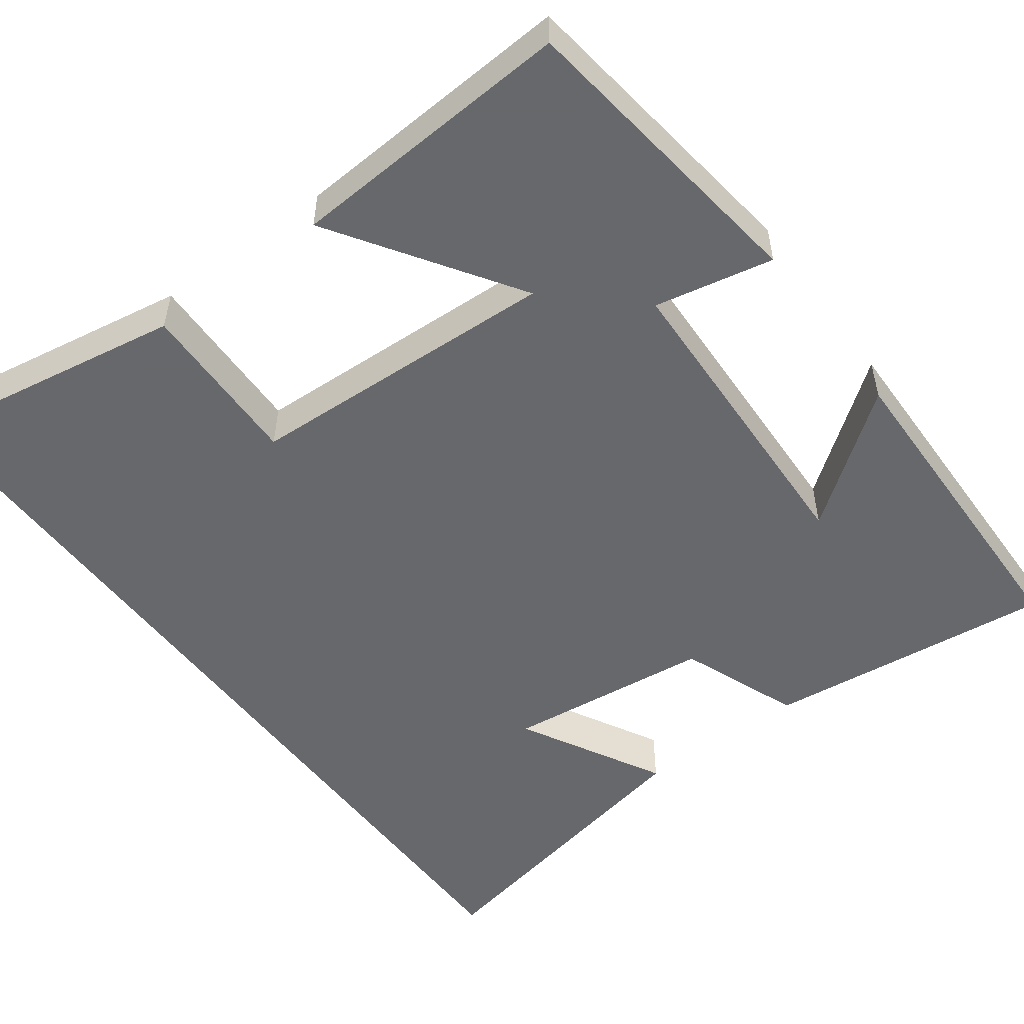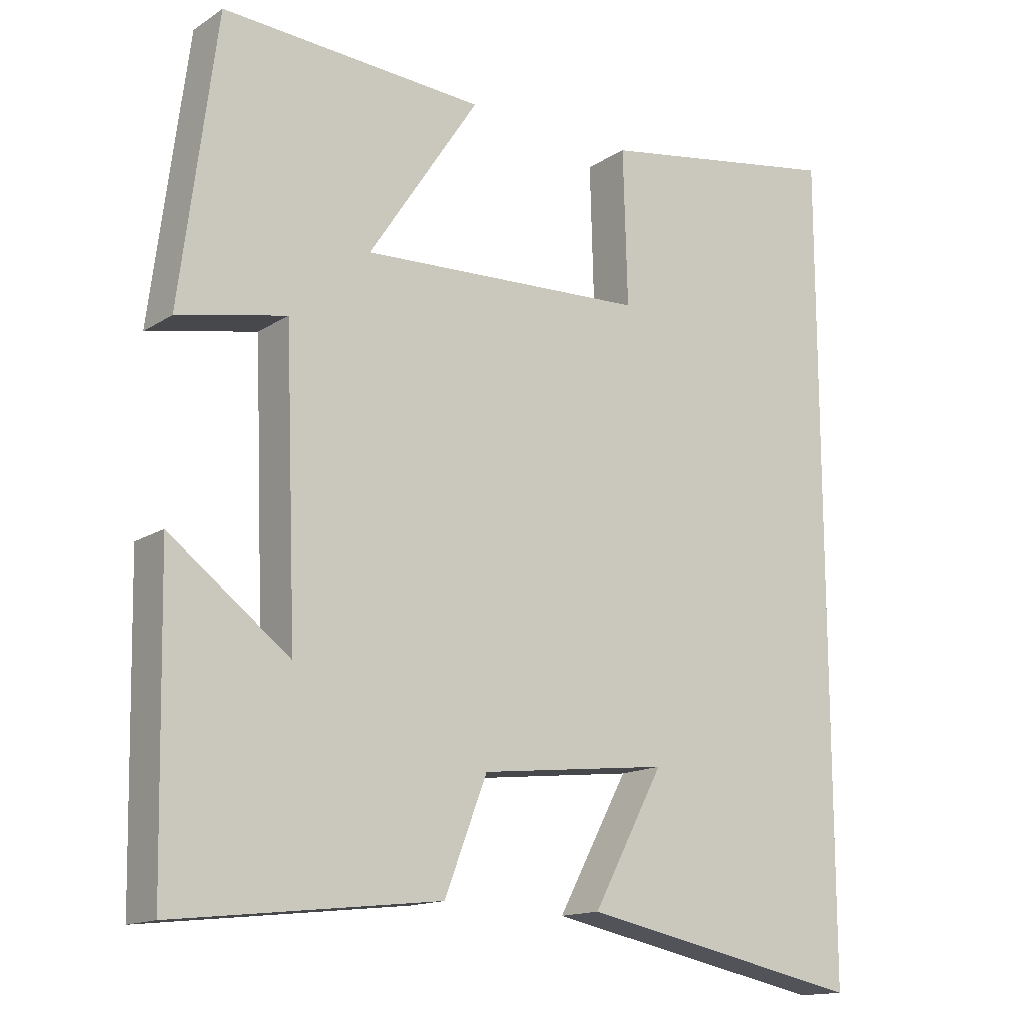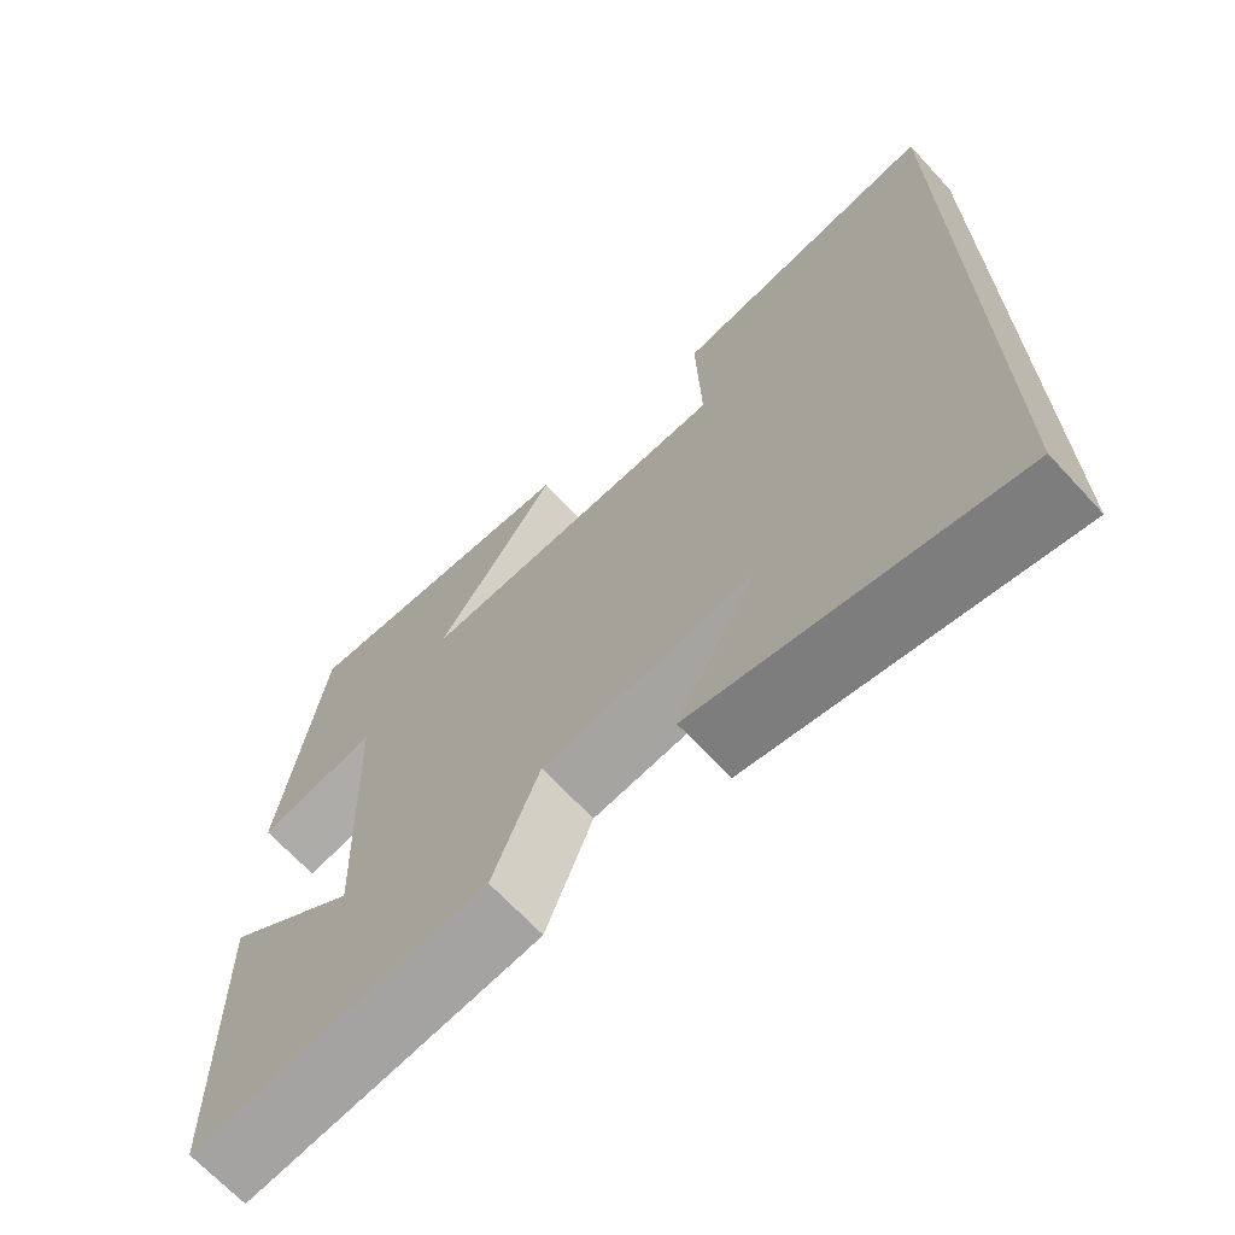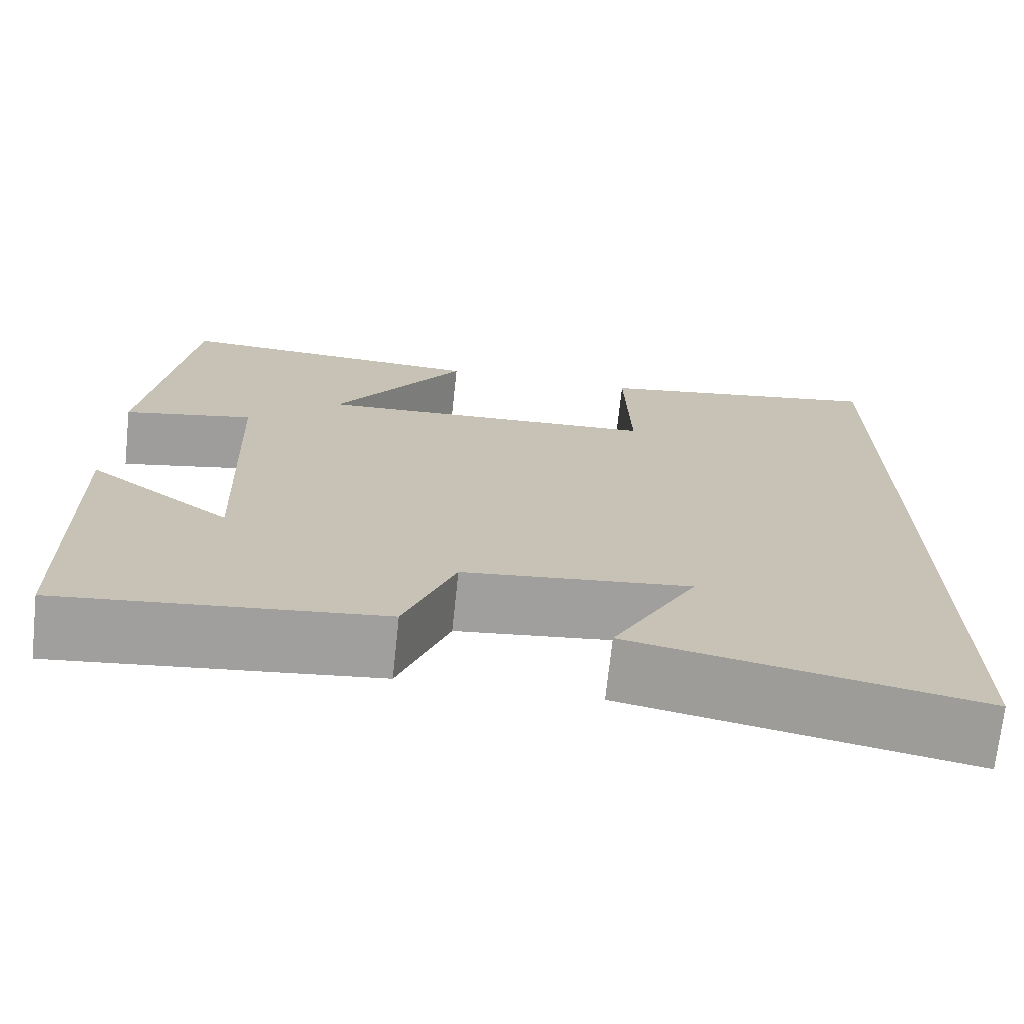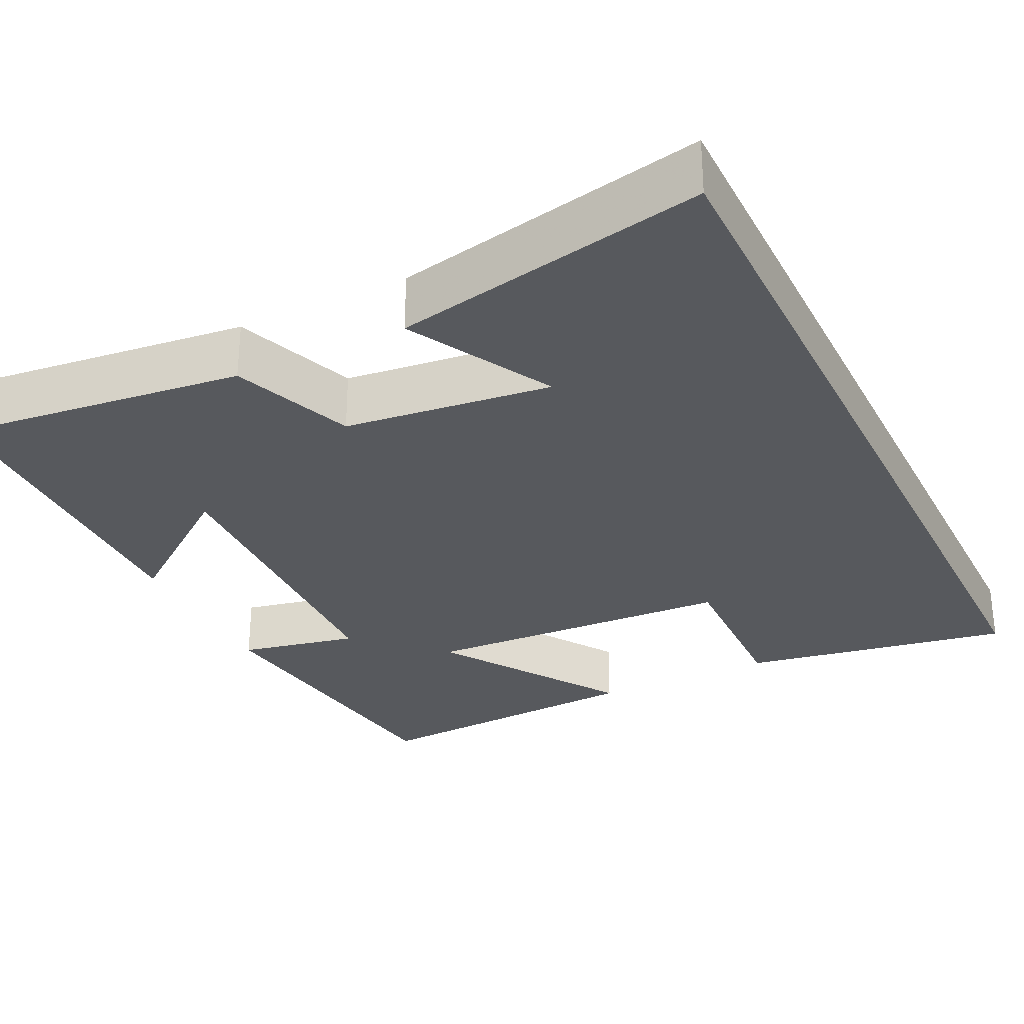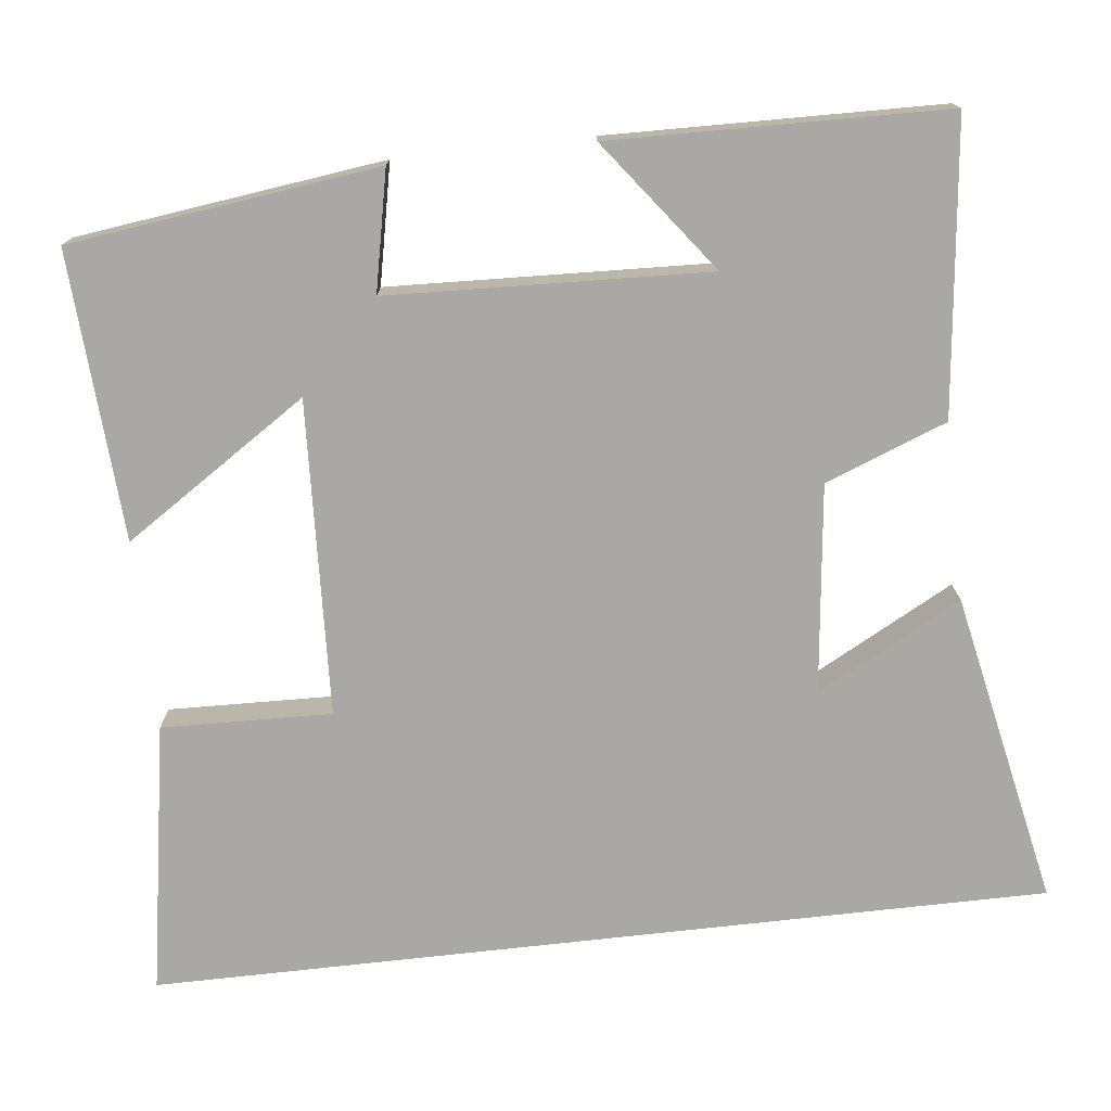
<metadata>
{"format":"obj","ext":"obj","renderer":"f3d","projection":"perspective","resolution":1024,"background":"white","views":[{"elev":-52.3,"azim":36.6,"up":"+Y"},{"elev":-14.8,"azim":143.5,"up":"+Z"},{"elev":-68.4,"azim":-137.1,"up":"+Z"},{"elev":-71.6,"azim":173.9,"up":"+Z"},{"elev":-29.7,"azim":-154.0,"up":"+Y"},{"elev":-74.9,"azim":96.4,"up":"+Y"}]}
</metadata>
<code>
v -0.5 0.07 -0.582
v -0.5 0.07 0.558
v -0.156 0.07 0.5
v -0.162 0.07 0.284
v 0.238 0.07 0.266
v 0.084 0.07 0.5
v 0.45 0.07 0.523
v 0.5 0.07 0.131
v 0.349 0.07 0.162
v 0.333 0.07 -0.244
v 0.5 0.07 -0.117
v 0.491 0.07 -0.541
v 0.122 0.07 -0.5
v 0.063 0.07 -0.346
v -0.201 0.07 -0.316
v -0.102 0.07 -0.5
v -0.5 0 -0.582
v -0.5 0 0.558
v -0.156 0 0.5
v -0.162 0 0.284
v 0.238 0 0.266
v 0.084 0 0.5
v 0.45 0 0.523
v 0.5 0 0.131
v 0.349 0 0.162
v 0.333 0 -0.244
v 0.5 0 -0.117
v 0.491 0 -0.541
v 0.122 0 -0.5
v 0.063 0 -0.346
v -0.201 0 -0.316
v -0.102 0 -0.5
f 15 16 1
f 12 13 14
f 10 11 12
f 10 12 14
f 9 10 14 15
f 7 8 9
f 6 7 9
f 5 6 9
f 4 5 9 15
f 3 4 15
f 2 3 15
f 1 2 15
f 17 32 31
f 30 29 28
f 28 27 26
f 30 28 26
f 31 30 26 25
f 25 24 23
f 25 23 22
f 25 22 21
f 31 25 21 20
f 31 20 19
f 31 19 18
f 31 18 17
f 1 17 18 2
f 2 18 19 3
f 3 19 20 4
f 4 20 21 5
f 5 21 22 6
f 6 22 23 7
f 7 23 24 8
f 8 24 25 9
f 9 25 26 10
f 10 26 27 11
f 11 27 28 12
f 12 28 29 13
f 13 29 30 14
f 14 30 31 15
f 15 31 32 16
f 16 32 17 1

</code>
